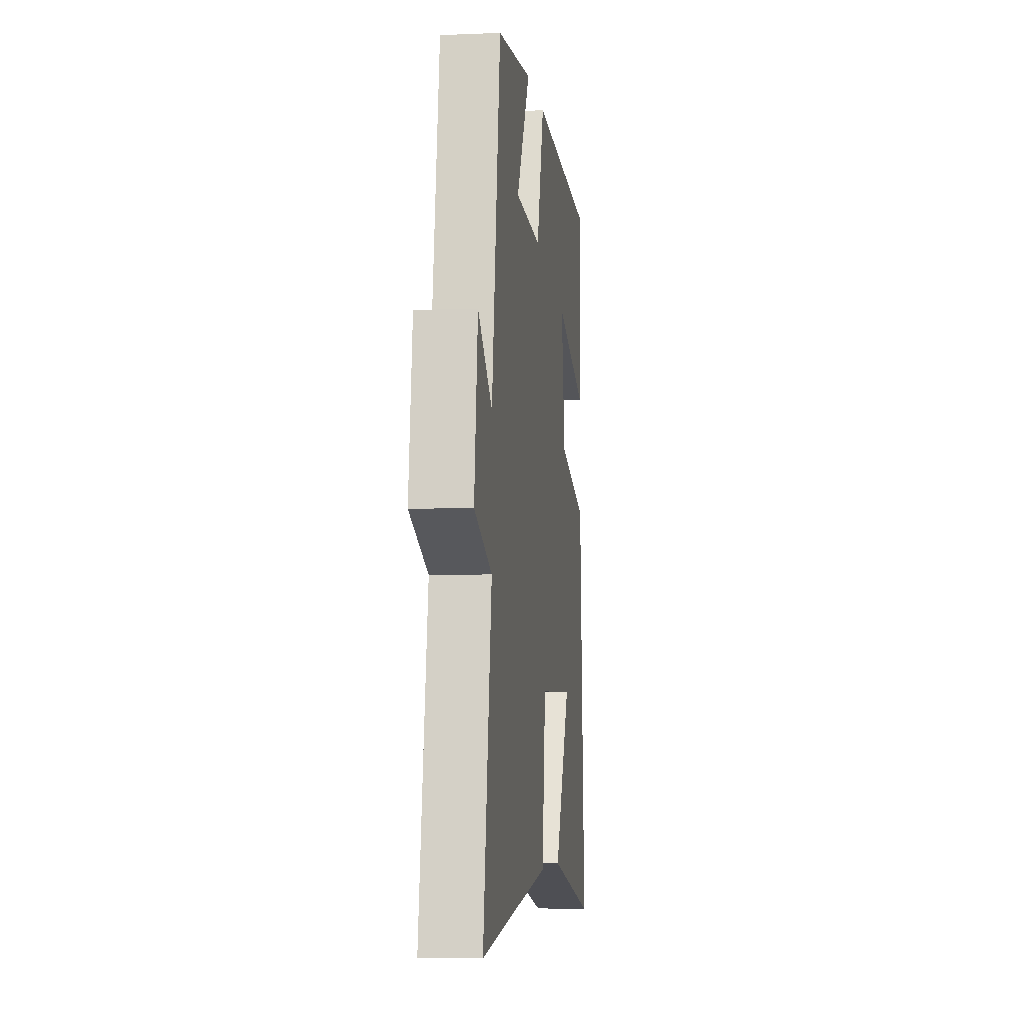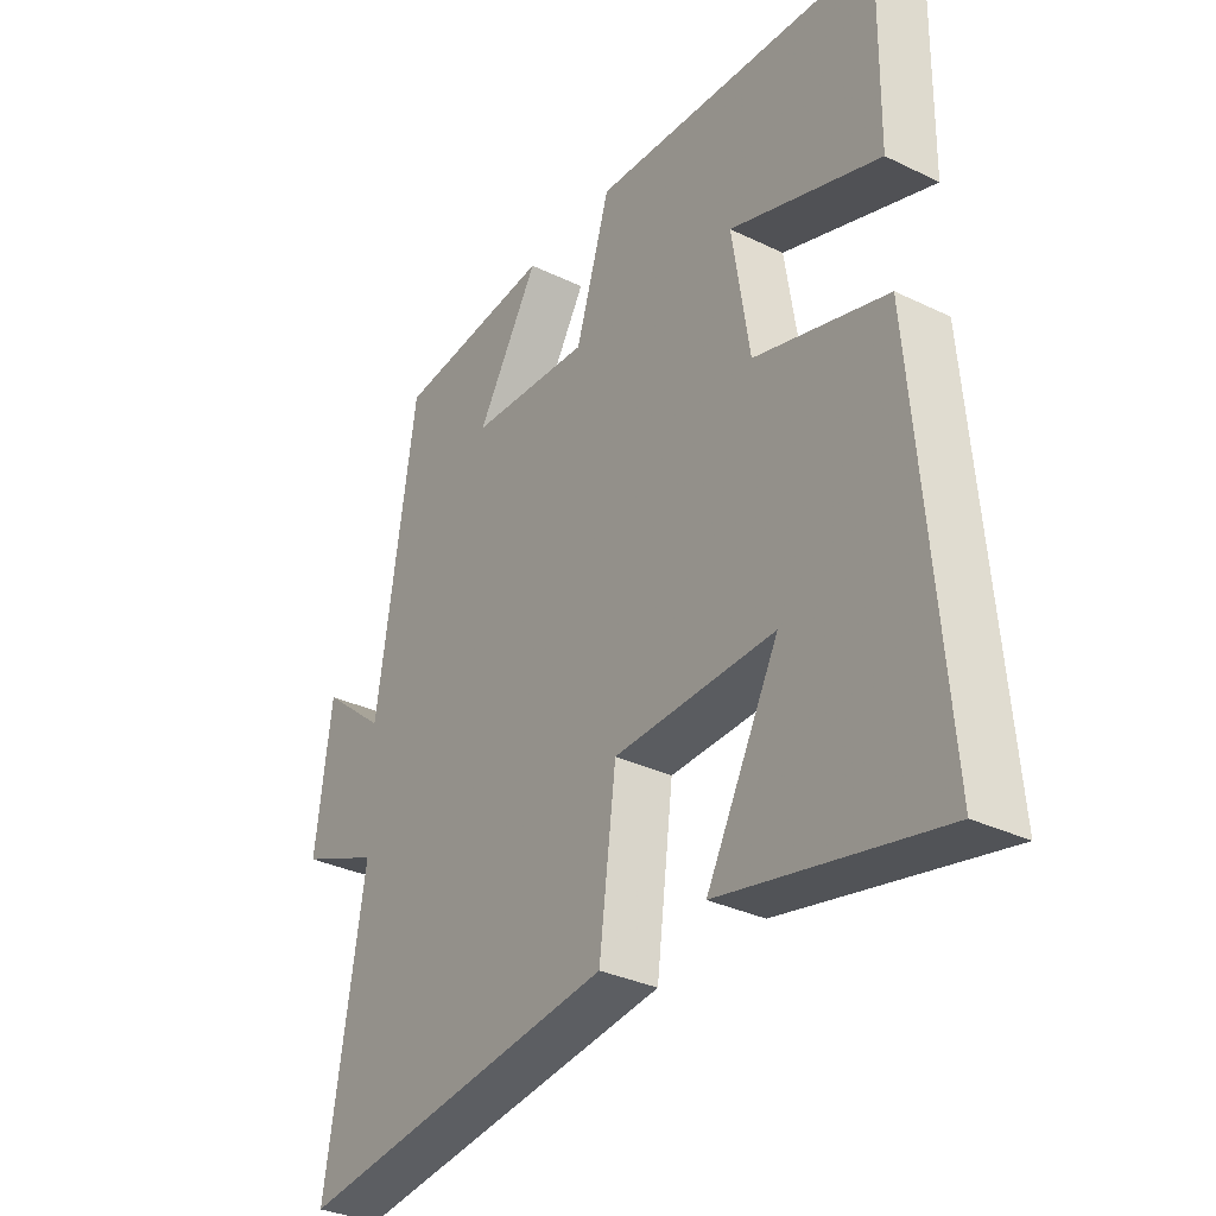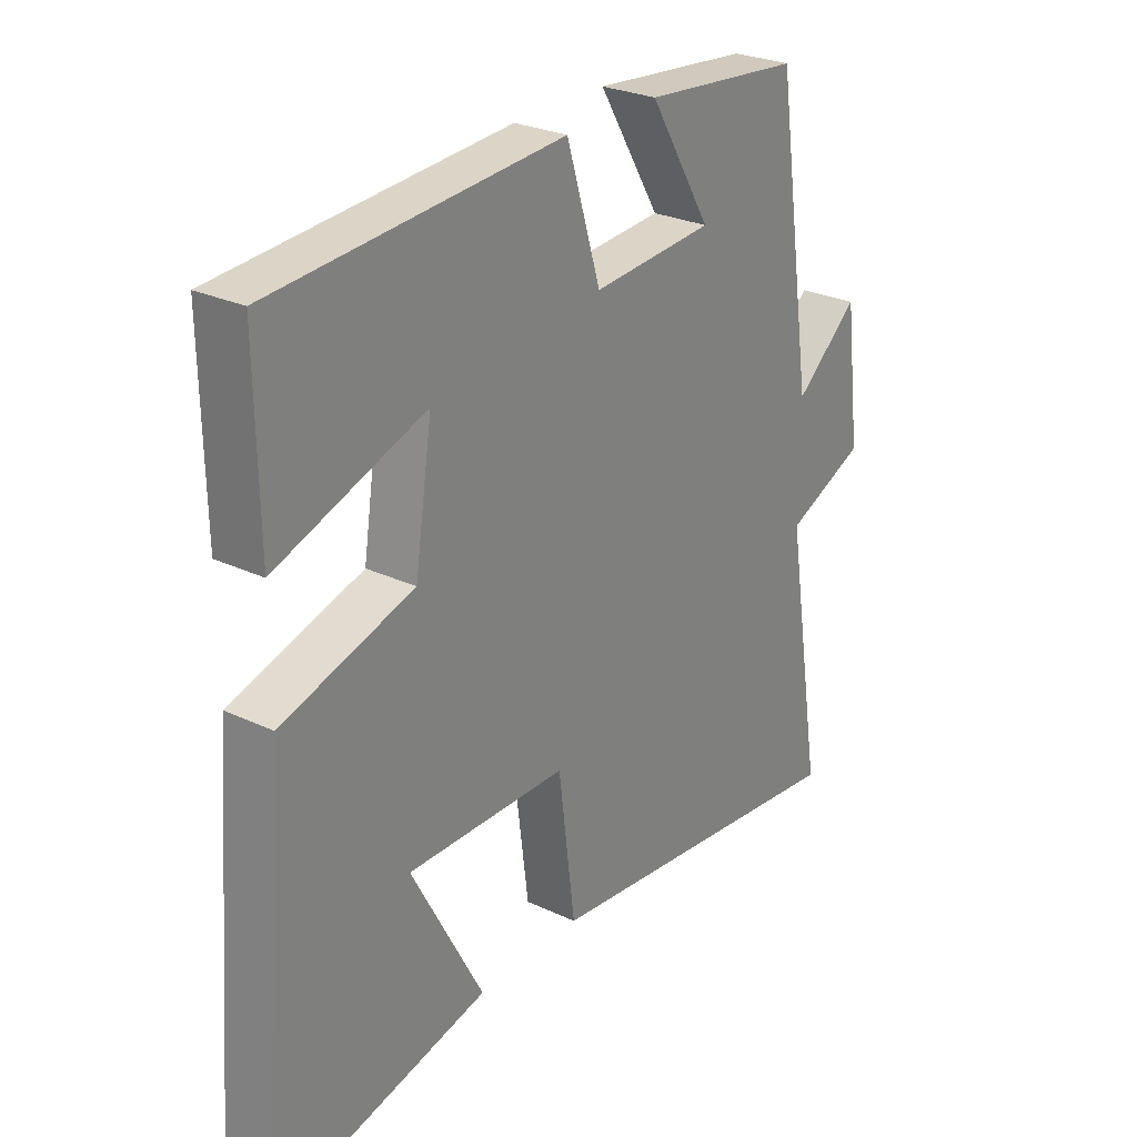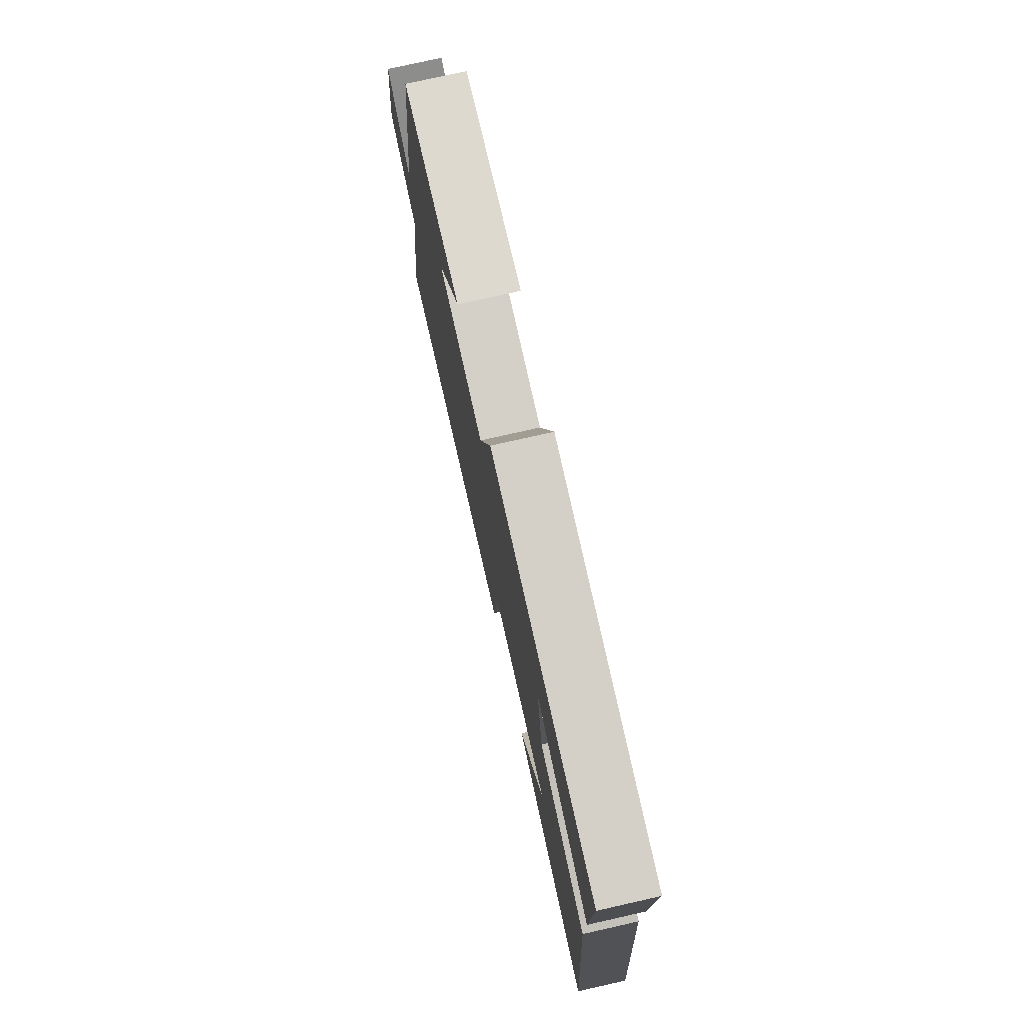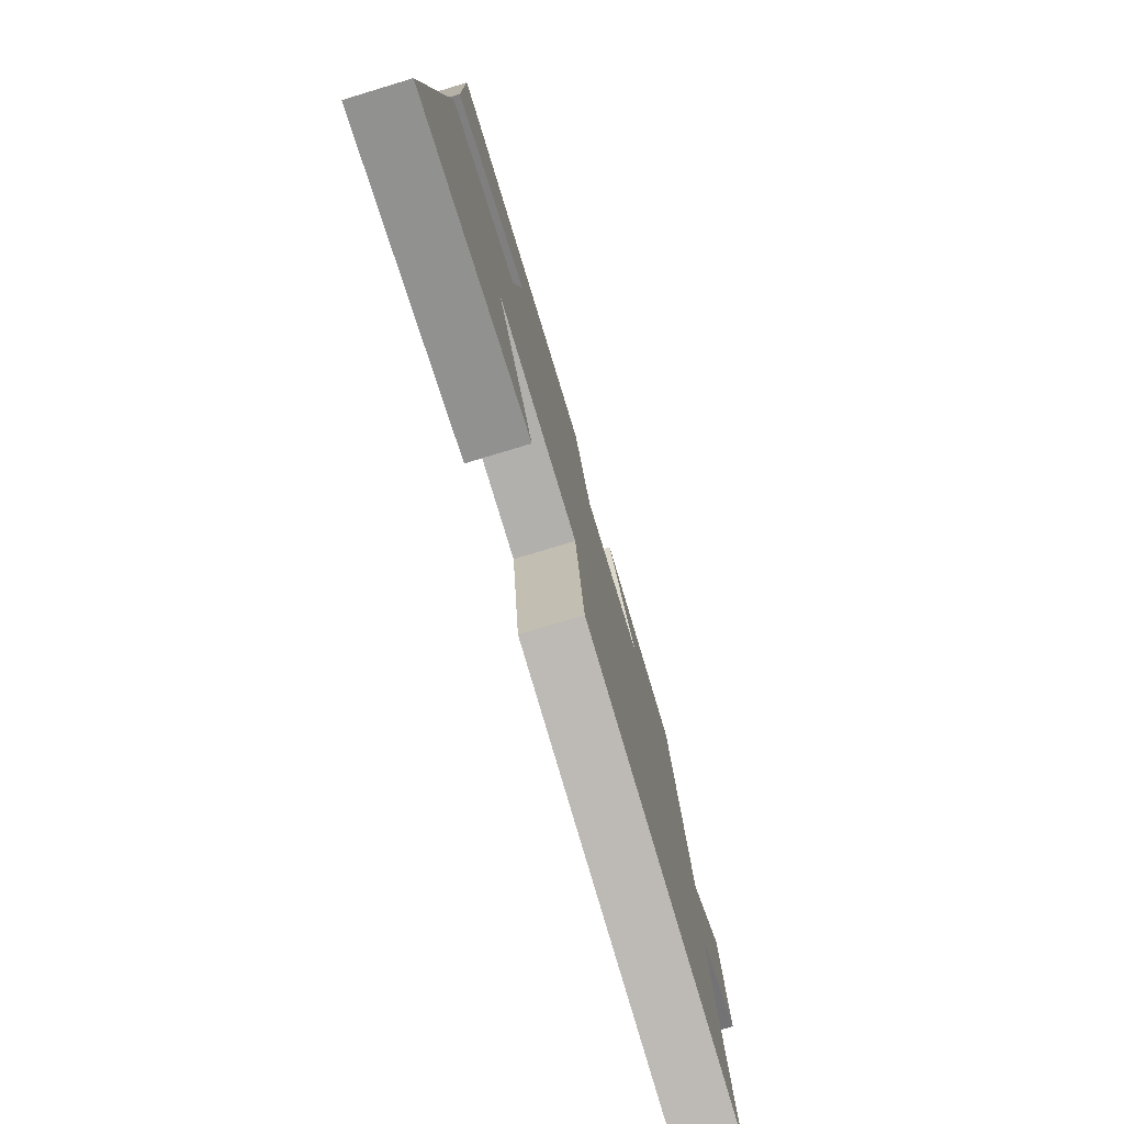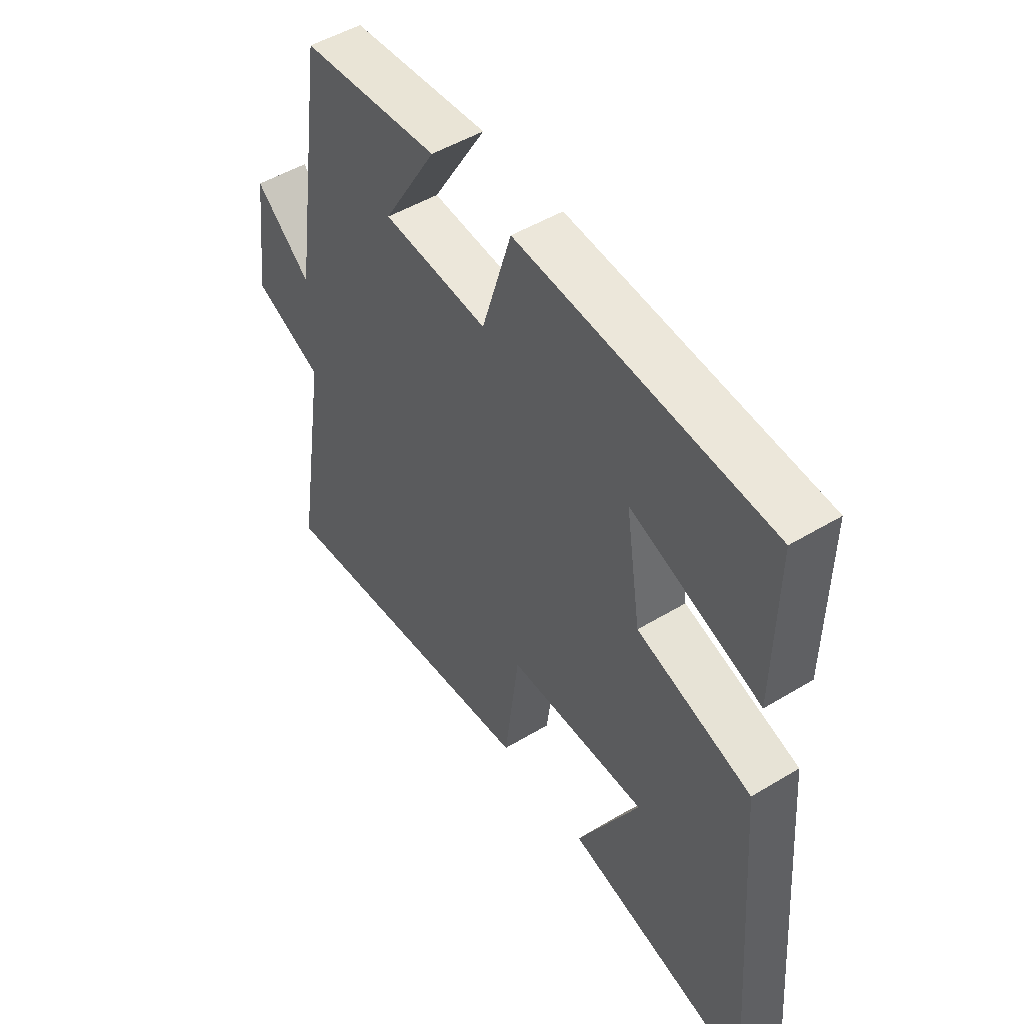
<metadata>
{"format":"obj","ext":"obj","renderer":"f3d","projection":"perspective","resolution":1024,"background":"white","views":[{"elev":-5.8,"azim":97.2,"up":"+Z"},{"elev":-33.0,"azim":-123.7,"up":"+Z"},{"elev":27.1,"azim":-53.9,"up":"+Z"},{"elev":76.6,"azim":-102.7,"up":"+Z"},{"elev":-77.7,"azim":-73.2,"up":"+Z"},{"elev":49.6,"azim":-123.7,"up":"+Z"}]}
</metadata>
<code>
v 0.567 0.07 -0.567
v 0.009 0.07 -0.5
v -0.02 0.07 -0.271
v -0.298 0.07 -0.265
v -0.173 0.07 -0.5
v -0.547 0.07 -0.584
v -0.5 0.07 0.012
v -0.272 0.07 0.079
v -0.242 0.07 0.273
v -0.5 0.07 0.184
v -0.504 0.07 0.467
v -0.004 0.07 0.5
v 0.055 0.07 0.308
v 0.265 0.07 0.322
v 0.158 0.07 0.5
v 0.432 0.07 0.473
v 0.5 0.07 0.025
v 0.611 0.07 0.118
v 0.639 0.07 -0.098
v 0.5 0.07 -0.157
v 0.567 0 -0.567
v 0.009 0 -0.5
v -0.02 0 -0.271
v -0.298 0 -0.265
v -0.173 0 -0.5
v -0.547 0 -0.584
v -0.5 0 0.012
v -0.272 0 0.079
v -0.242 0 0.273
v -0.5 0 0.184
v -0.504 0 0.467
v -0.004 0 0.5
v 0.055 0 0.308
v 0.265 0 0.322
v 0.158 0 0.5
v 0.432 0 0.473
v 0.5 0 0.025
v 0.611 0 0.118
v 0.639 0 -0.098
v 0.5 0 -0.157
f 17 18 19 20
f 16 17 20
f 14 15 16
f 14 16 20
f 1 2 3
f 20 1 3
f 14 20 3
f 13 14 3
f 9 10 11 12
f 13 3 4
f 12 13 4
f 9 12 4
f 8 9 4
f 4 5 6 7
f 4 7 8
f 40 39 38 37
f 40 37 36
f 36 35 34
f 40 36 34
f 23 22 21
f 23 21 40
f 23 40 34
f 23 34 33
f 32 31 30 29
f 24 23 33
f 24 33 32
f 24 32 29
f 24 29 28
f 27 26 25 24
f 28 27 24
f 1 21 22 2
f 2 22 23 3
f 3 23 24 4
f 4 24 25 5
f 5 25 26 6
f 6 26 27 7
f 7 27 28 8
f 8 28 29 9
f 9 29 30 10
f 10 30 31 11
f 11 31 32 12
f 12 32 33 13
f 13 33 34 14
f 14 34 35 15
f 15 35 36 16
f 16 36 37 17
f 17 37 38 18
f 18 38 39 19
f 19 39 40 20
f 20 40 21 1

</code>
